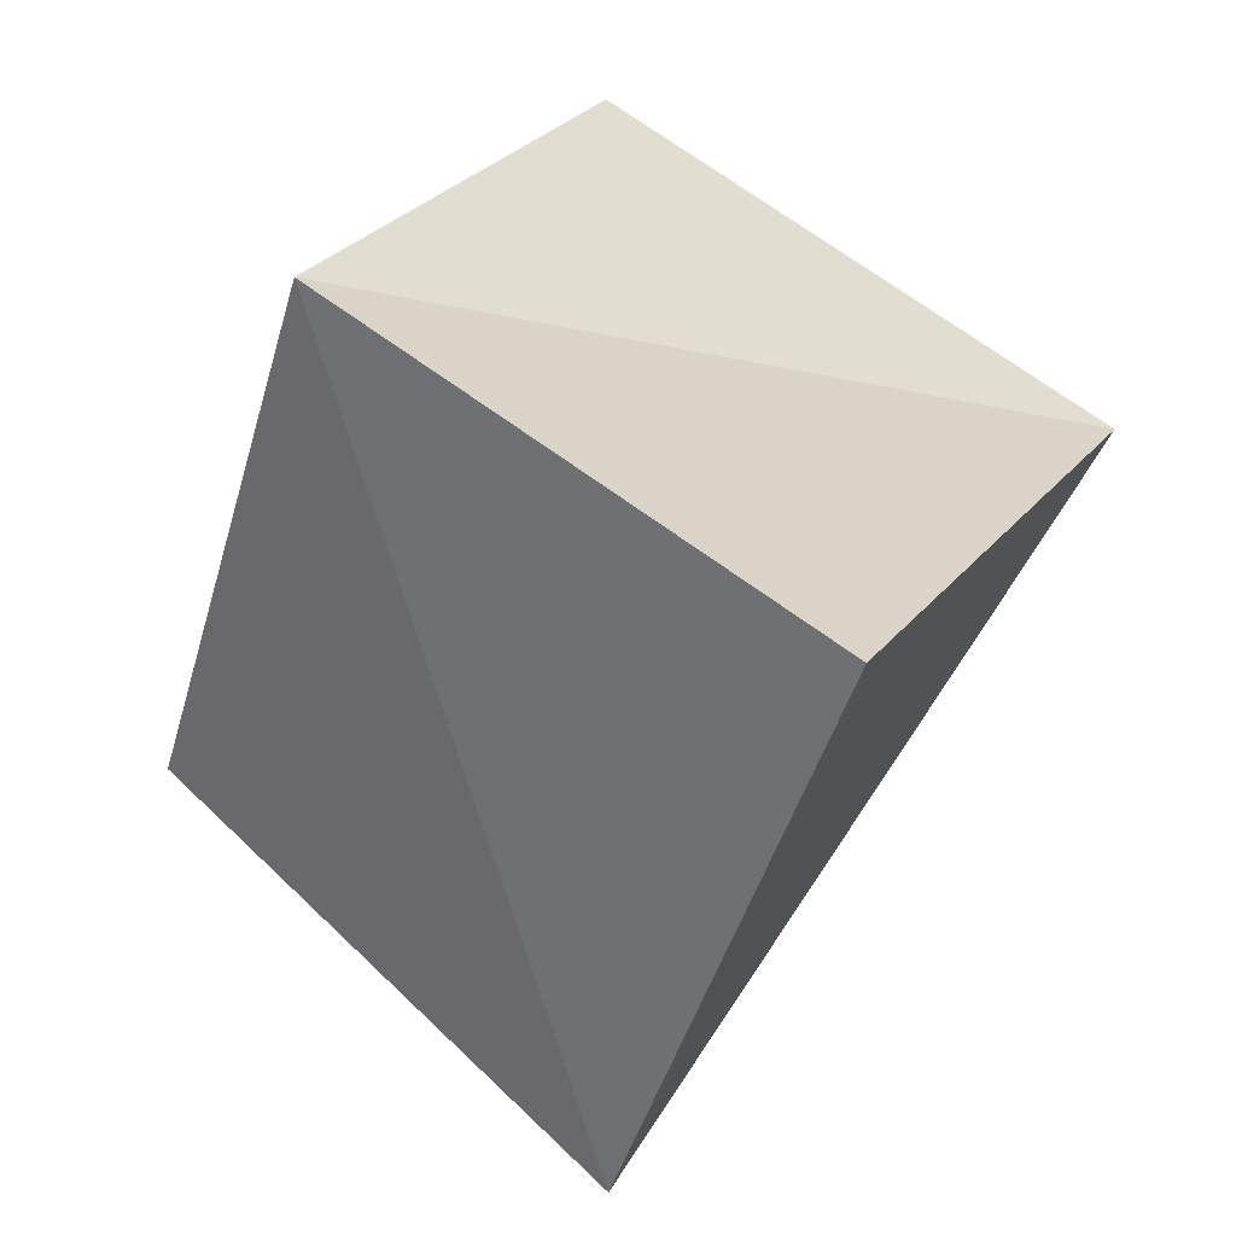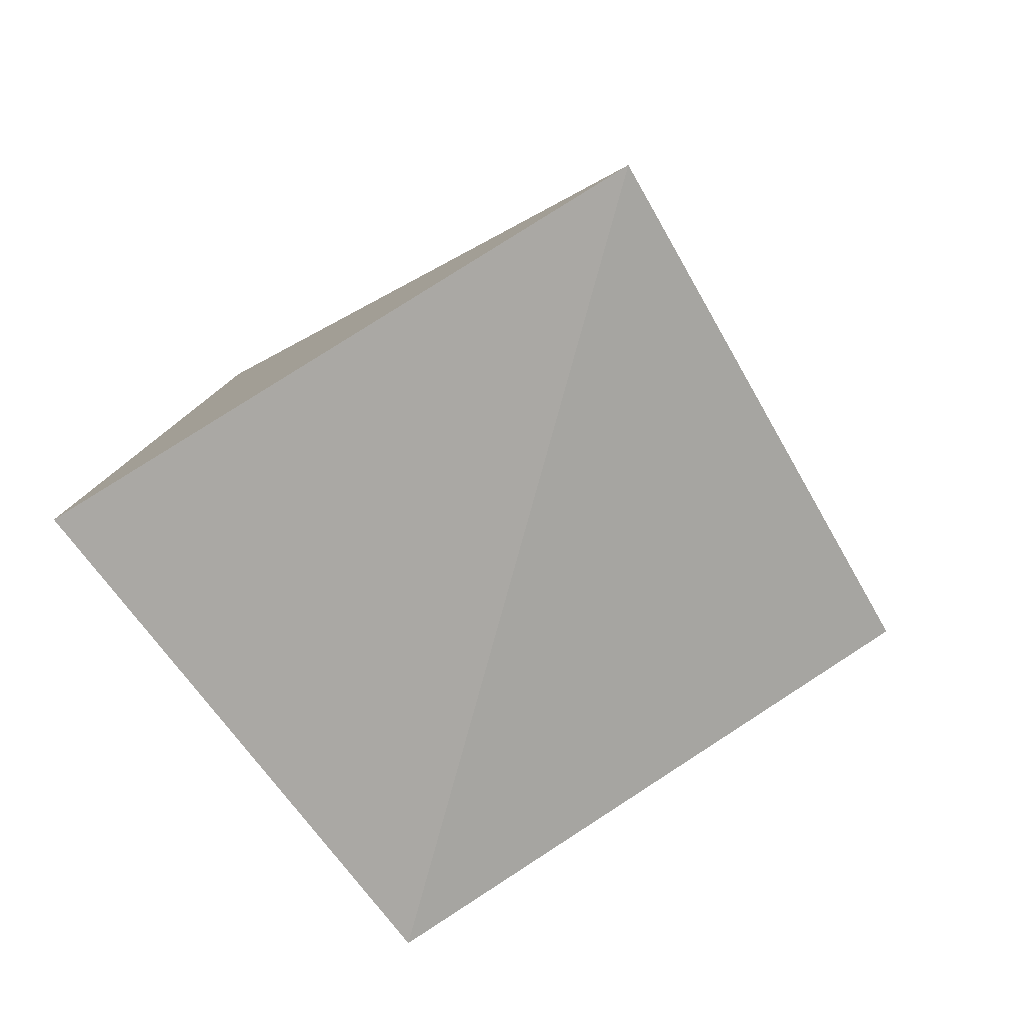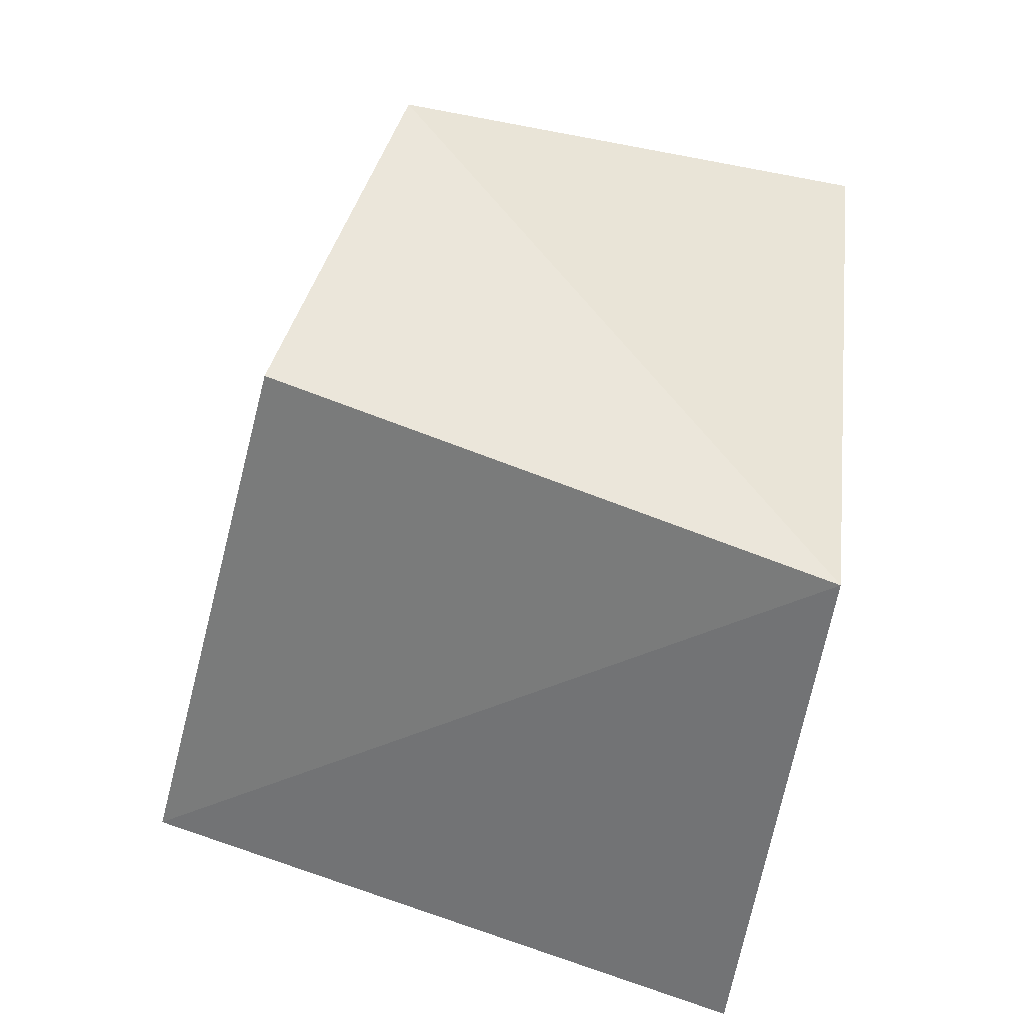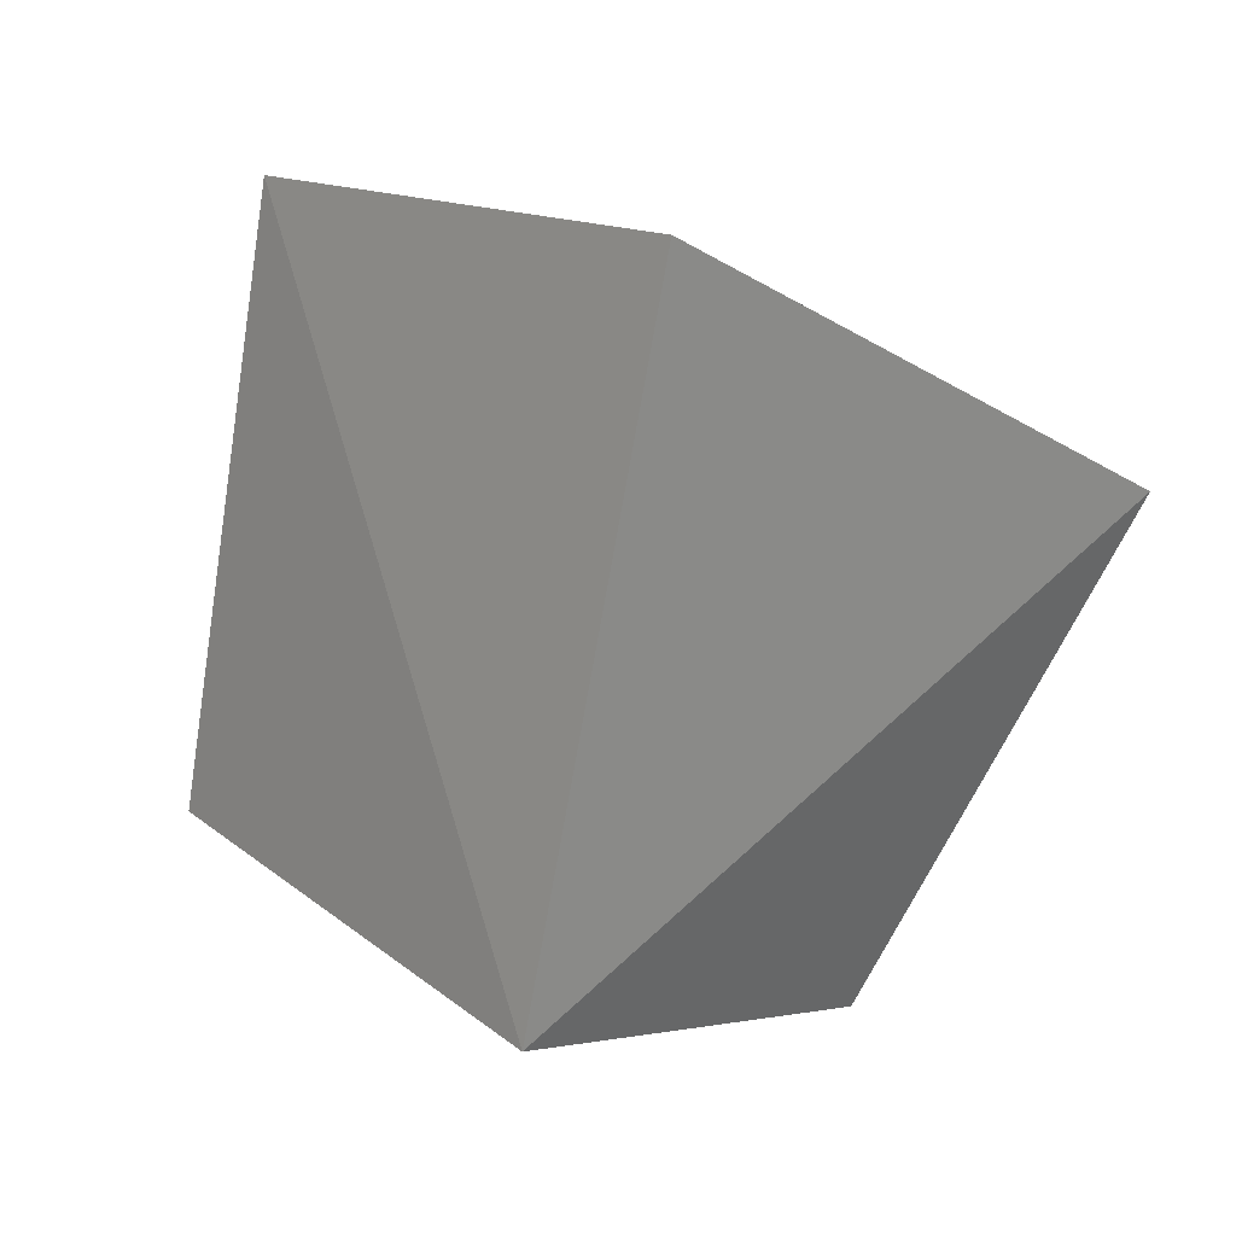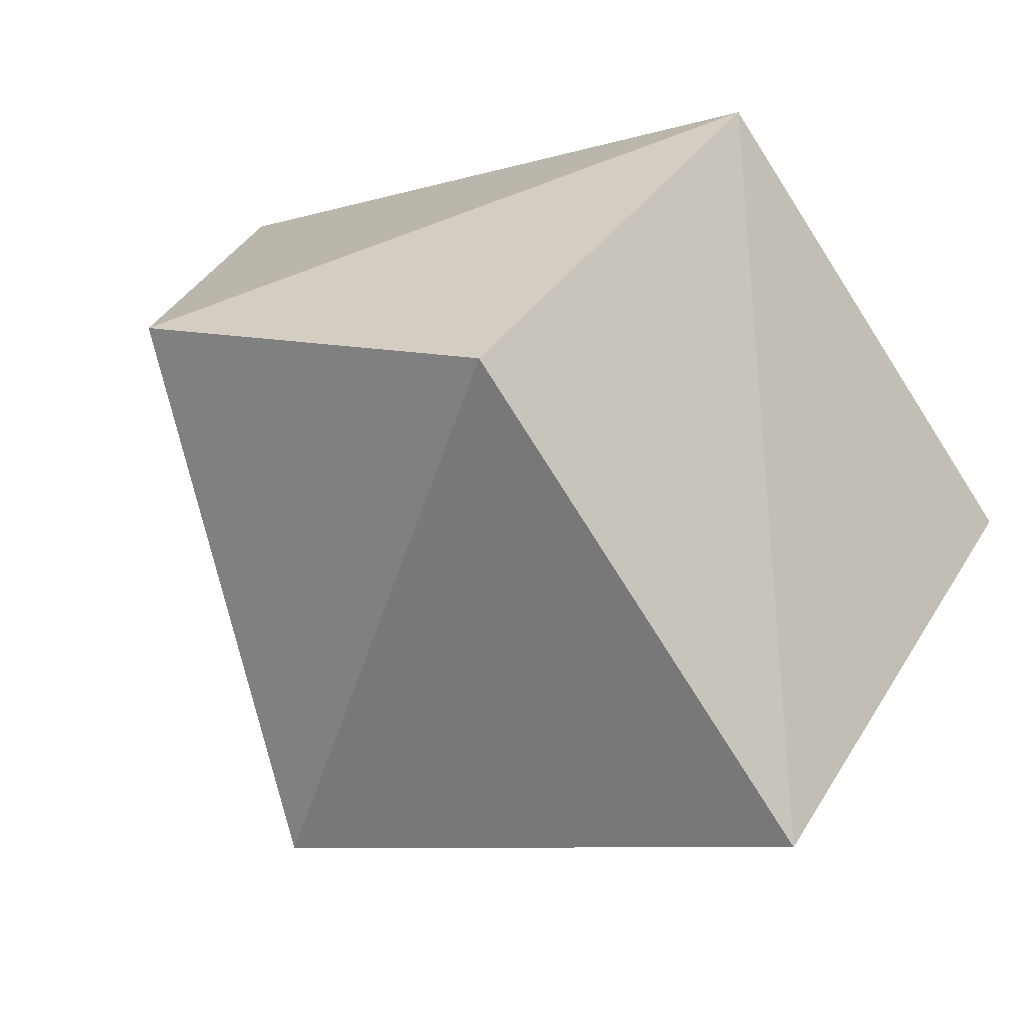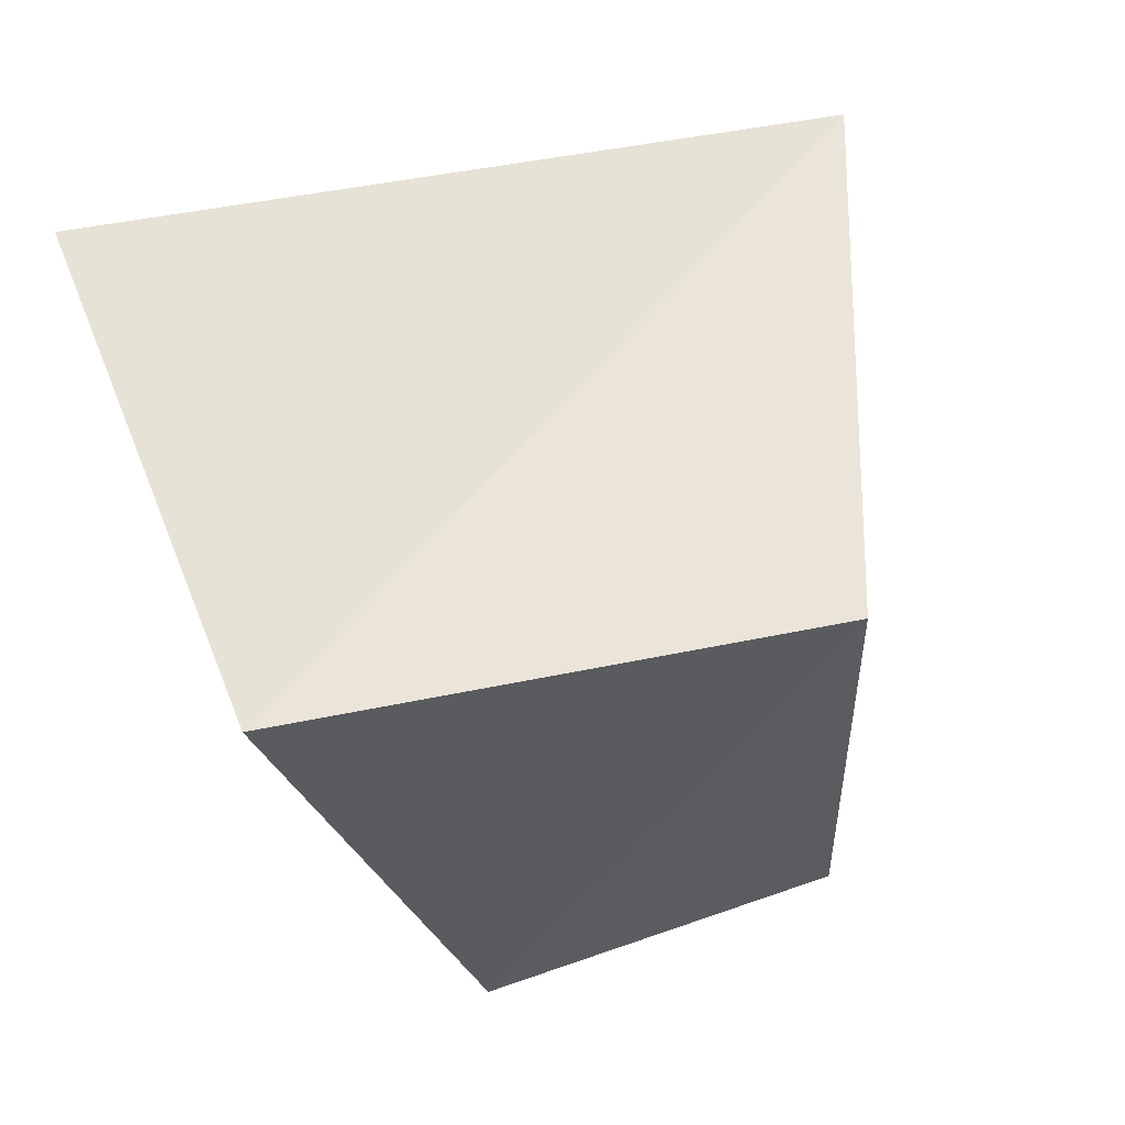
<metadata>
{"format":"obj","ext":"obj","renderer":"f3d","projection":"perspective","resolution":1024,"background":"white","views":[{"elev":15.5,"azim":30.8,"up":"+Z"},{"elev":-70.7,"azim":148.4,"up":"+Y"},{"elev":-52.5,"azim":-74.9,"up":"+Y"},{"elev":-16.6,"azim":44.8,"up":"+Z"},{"elev":-38.8,"azim":-58.0,"up":"+Z"},{"elev":-63.4,"azim":107.4,"up":"+Z"}]}
</metadata>
<code>
g Mesh104
v 361.1 13.87 28.68
v 361.3 13.93 28.97
v 361.3 13.53 28.91
v 361.3 13.93 28.97
v 361.1 13.87 28.68
v 361.3 13.53 28.91
v 361.6 14.02 28.77
v 361.3 13.53 28.91
v 361.3 13.93 28.97
v 361.3 13.53 28.91
v 361.6 14.02 28.77
v 361.3 13.93 28.97
v 361.6 14.02 28.77
v 361.3 13.93 28.97
v 361.4 13.95 28.46
v 361.5 13.6 28.38
v 361.6 14.02 28.77
v 361.4 13.95 28.46
v 361.6 14.02 28.77
v 361.5 13.6 28.38
v 361.4 13.95 28.46
v 361.3 13.93 28.97
v 361.6 14.02 28.77
v 361.4 13.95 28.46
v 361.4 13.95 28.46
v 361.3 13.93 28.97
v 361.1 13.87 28.68
v 361.4 13.95 28.46
v 361.1 13.87 28.68
v 361.1 13.63 28.57
v 361.1 13.87 28.68
v 361.4 13.95 28.46
v 361.1 13.63 28.57
v 361.1 13.63 28.57
v 361.1 13.87 28.68
v 361.3 13.53 28.91
v 361.1 13.87 28.68
v 361.1 13.63 28.57
v 361.3 13.53 28.91
v 361.5 13.6 28.38
v 361.1 13.63 28.57
v 361.3 13.53 28.91
v 361.7 13.5 28.76
v 361.5 13.6 28.38
v 361.3 13.53 28.91
v 361.5 13.6 28.38
v 361.7 13.5 28.76
v 361.3 13.53 28.91
v 361.1 13.63 28.57
v 361.5 13.6 28.38
v 361.3 13.53 28.91
v 361.4 13.95 28.46
v 361.1 13.63 28.57
v 361.5 13.6 28.38
v 361.1 13.63 28.57
v 361.4 13.95 28.46
v 361.5 13.6 28.38
v 361.6 14.02 28.77
v 361.7 13.5 28.76
v 361.3 13.53 28.91
v 361.7 13.5 28.76
v 361.6 14.02 28.77
v 361.3 13.53 28.91
v 361.5 13.6 28.38
v 361.7 13.5 28.76
v 361.6 14.02 28.77
v 361.7 13.5 28.76
v 361.5 13.6 28.38
v 361.6 14.02 28.77
v 361.3 13.93 28.97
v 361.4 13.95 28.46
v 361.1 13.87 28.68
g Mesh104_0
f 3 2 1
f 6 5 4
f 9 8 7
f 12 11 10
f 15 14 13
f 18 17 16
f 21 20 19
f 24 23 22
f 27 26 25
f 30 29 28
f 33 32 31
f 36 35 34
f 39 38 37
f 42 41 40
f 45 44 43
f 48 47 46
f 51 50 49
f 54 53 52
f 57 56 55
f 60 59 58
f 63 62 61
f 66 65 64
f 69 68 67
f 72 71 70

</code>
